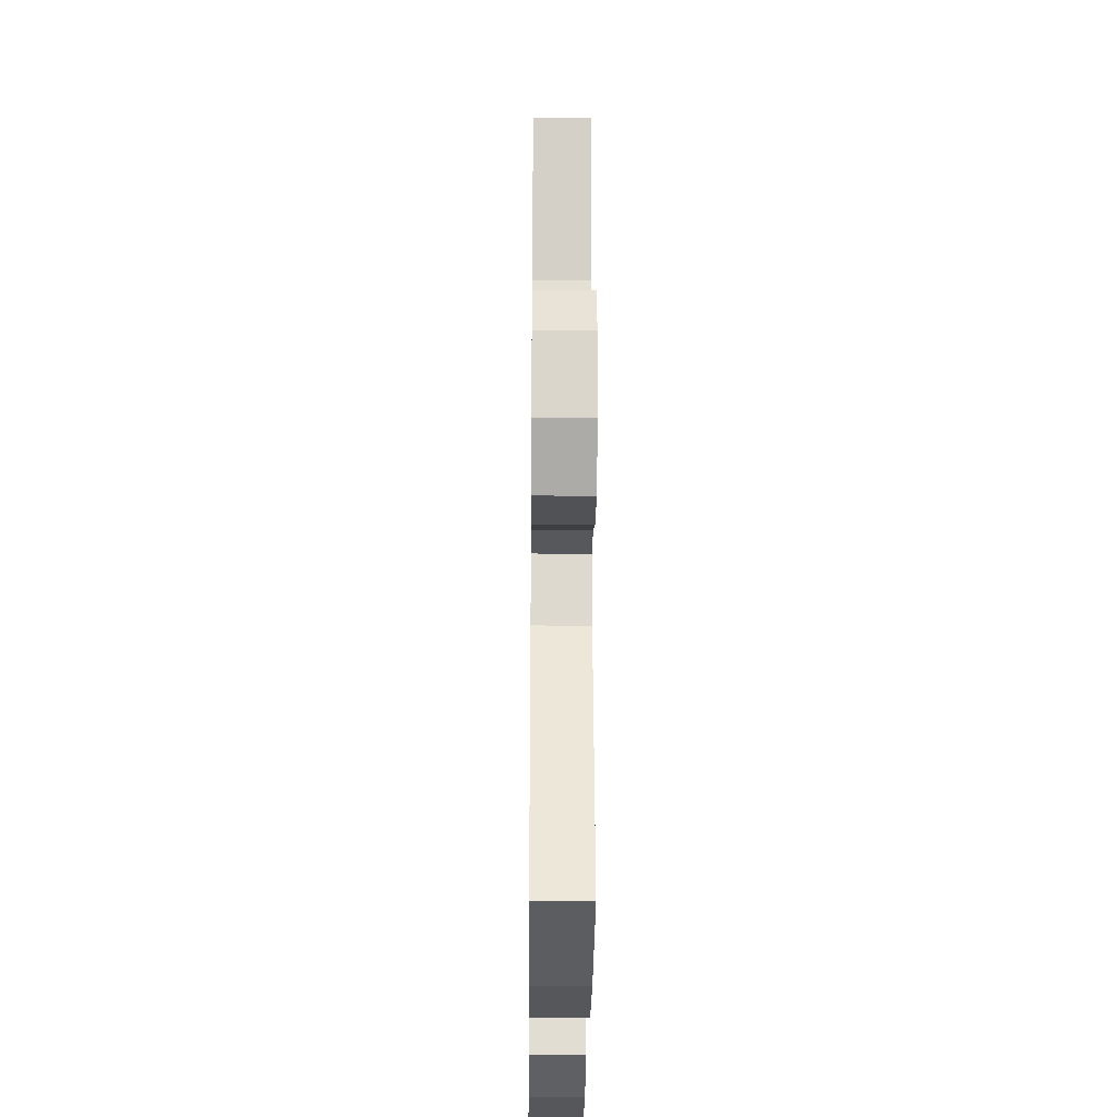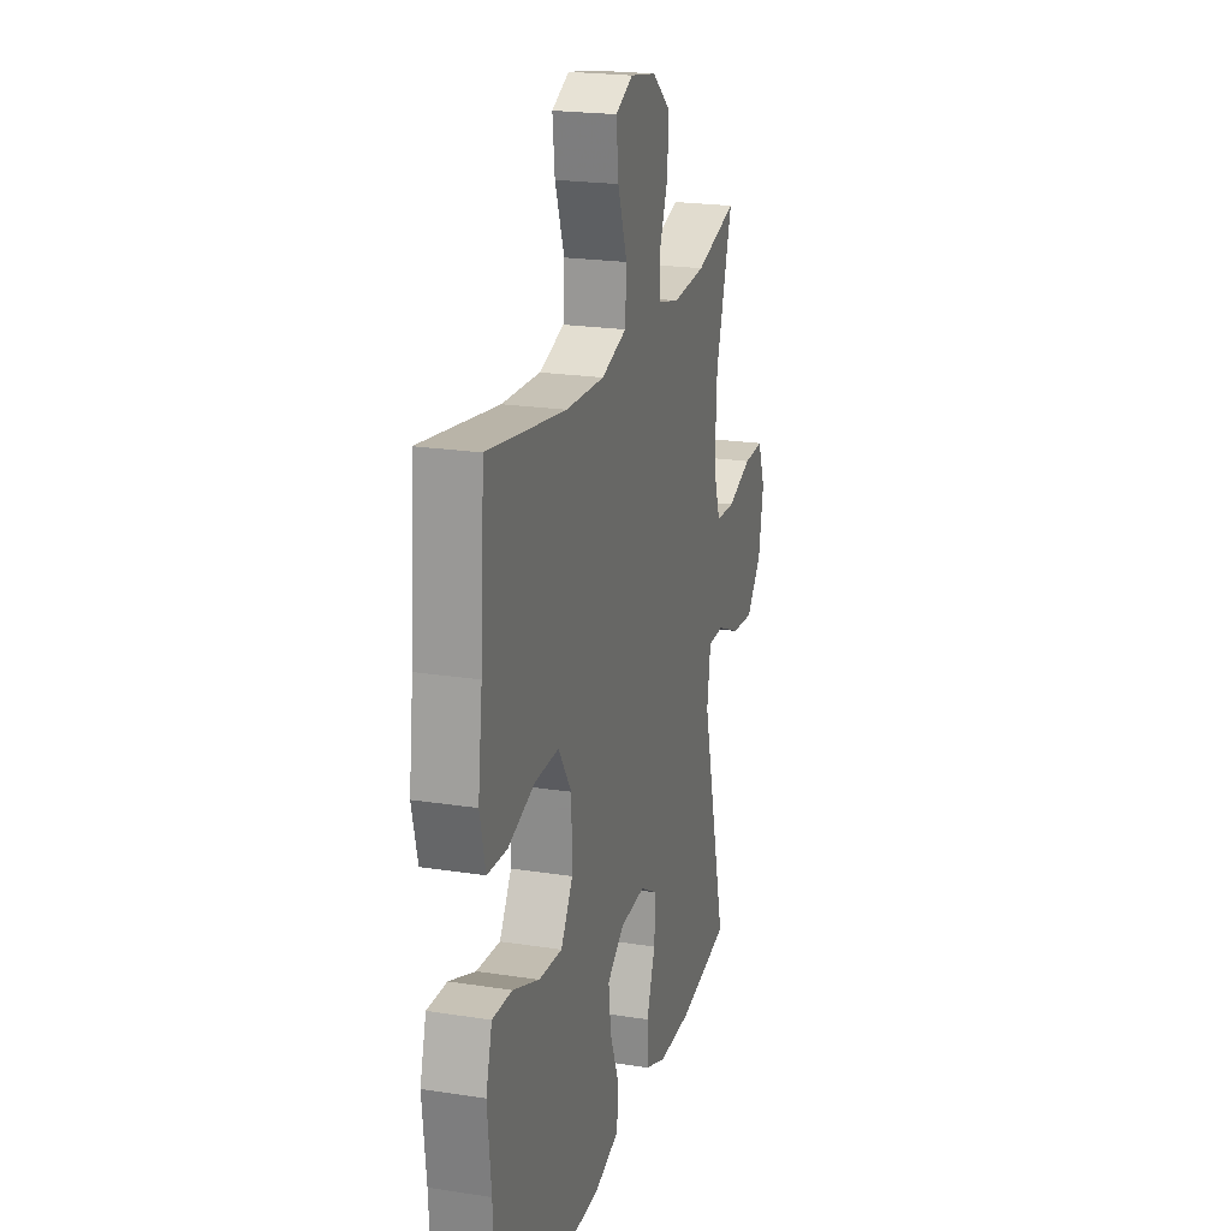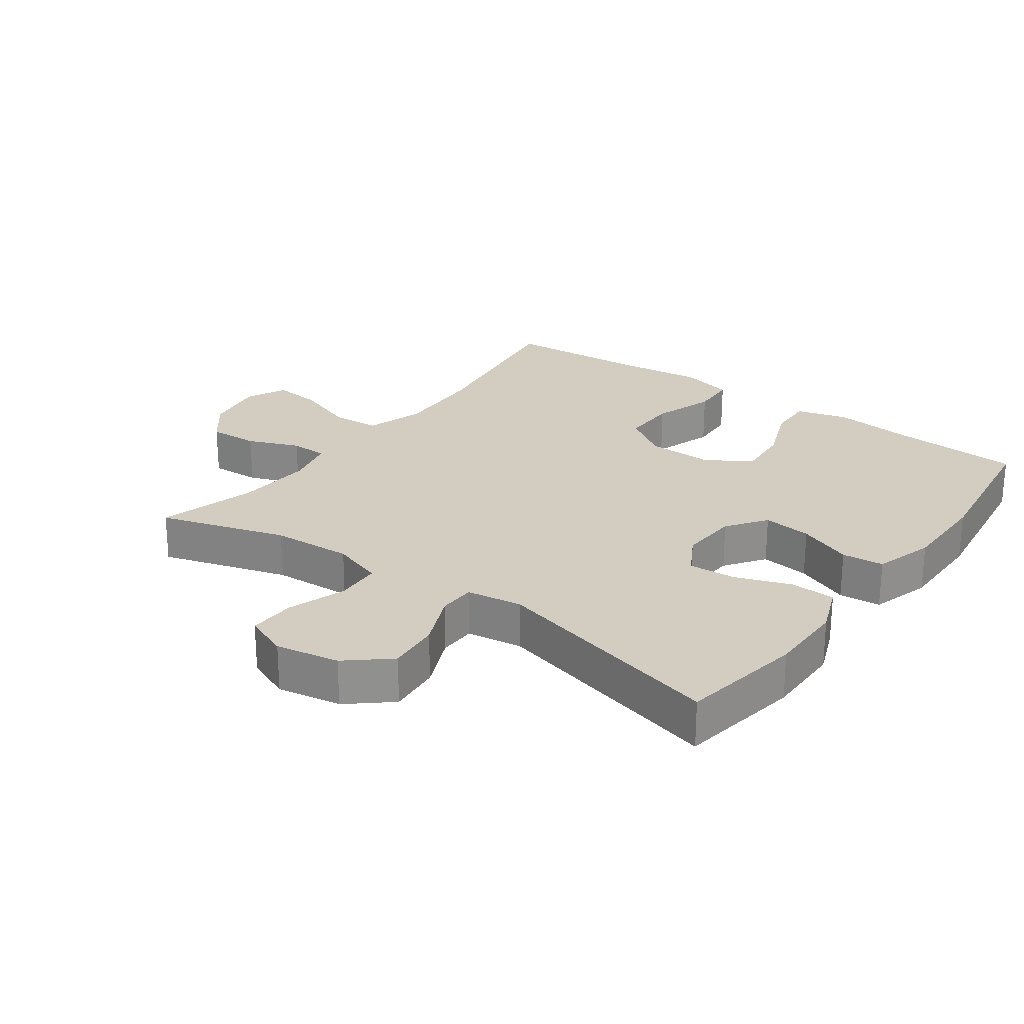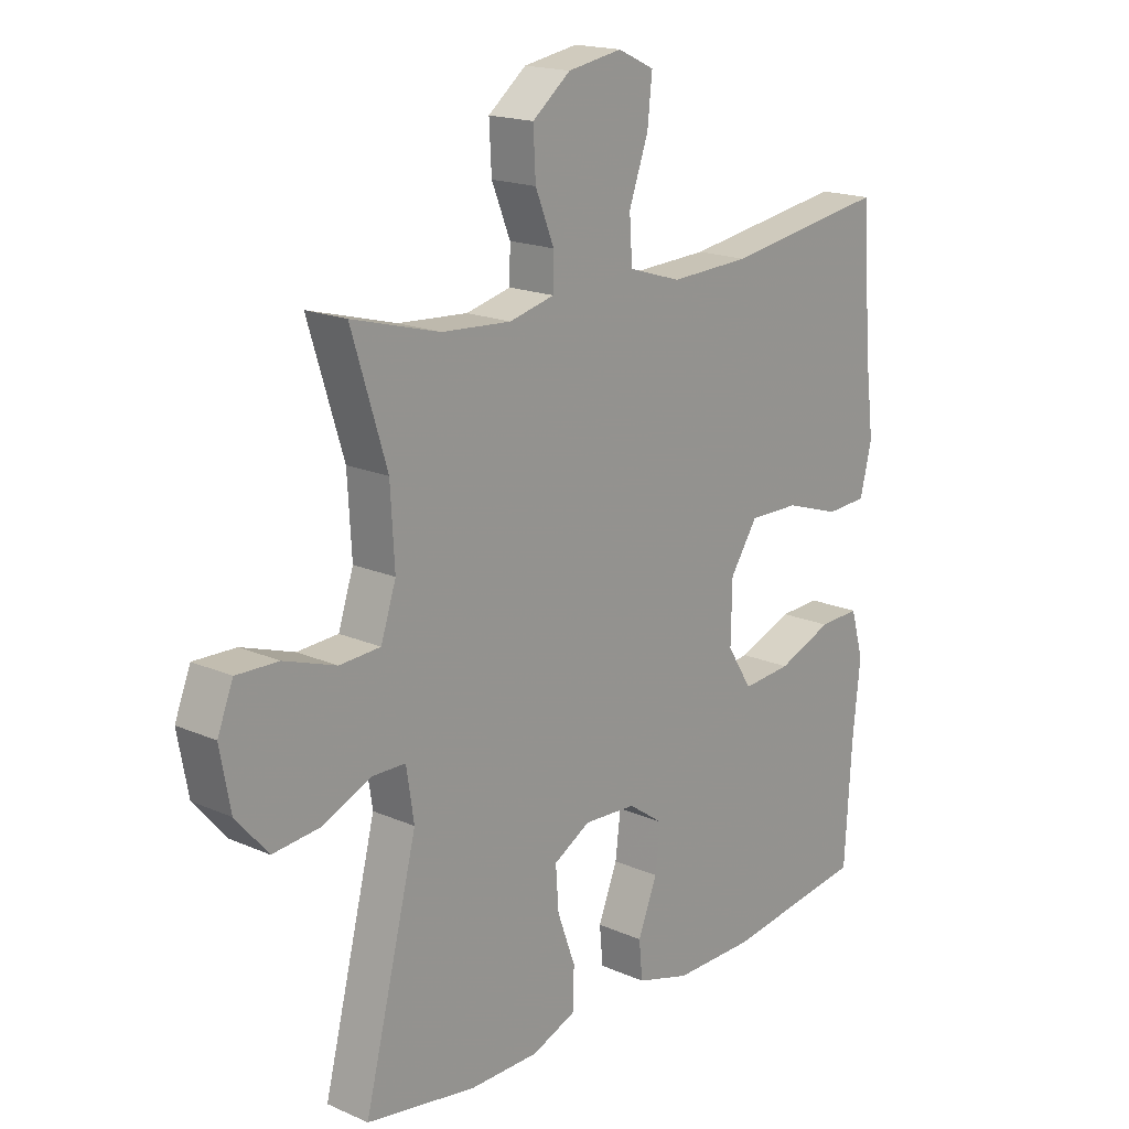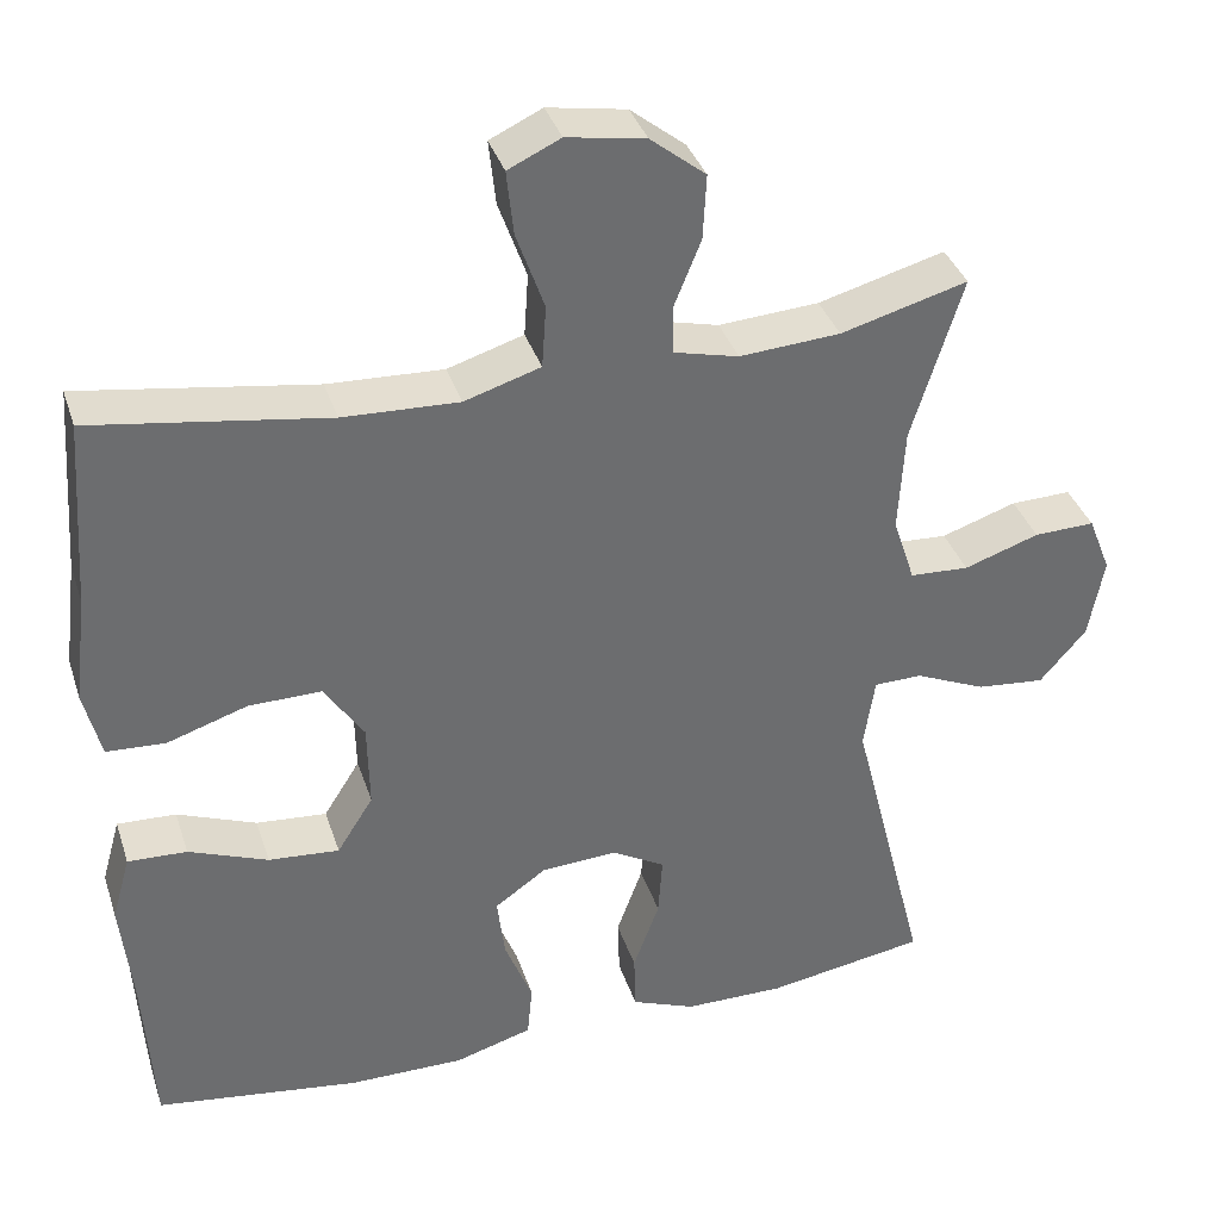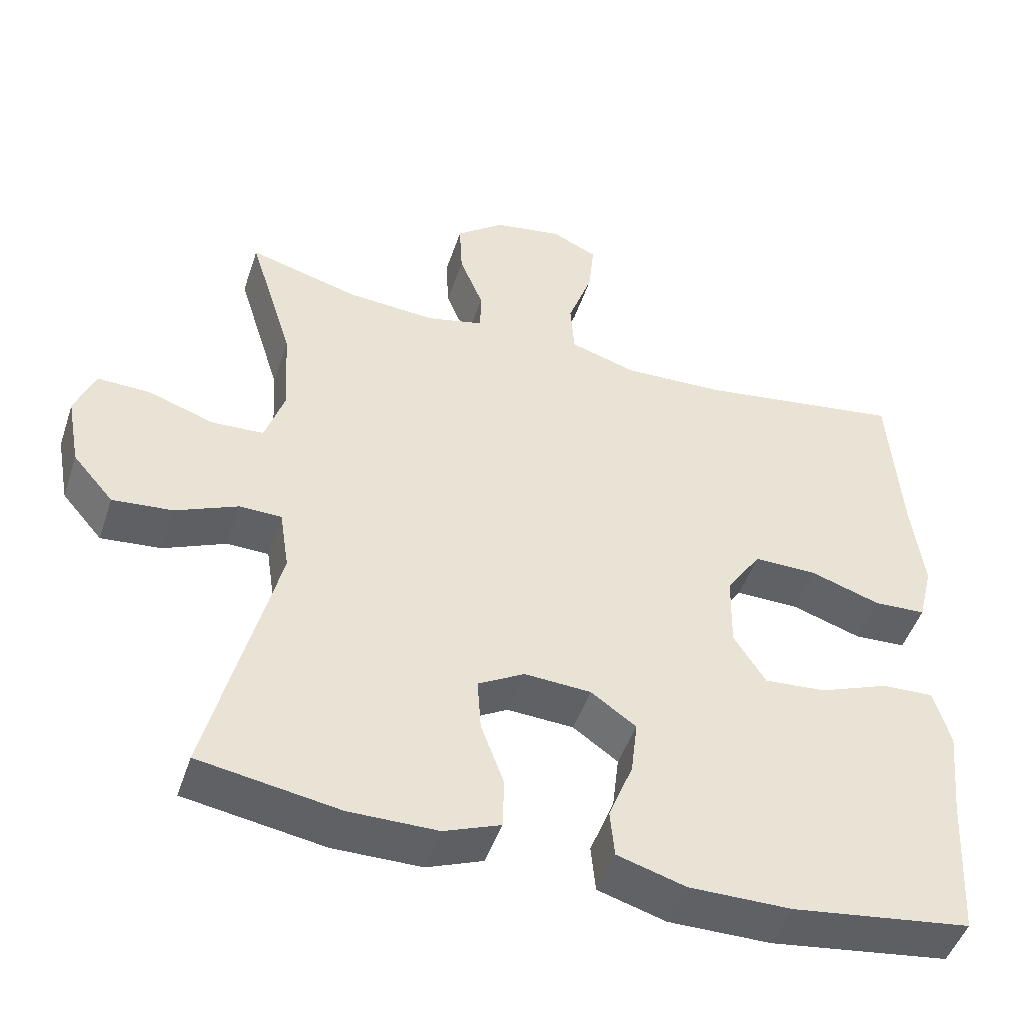
<metadata>
{"format":"obj","ext":"obj","renderer":"f3d","projection":"perspective","resolution":1024,"background":"white","views":[{"elev":-26.9,"azim":89.4,"up":"+Z"},{"elev":21.5,"azim":-74.6,"up":"+Z"},{"elev":24.8,"azim":126.2,"up":"+Y"},{"elev":17.8,"azim":130.8,"up":"+Z"},{"elev":36.5,"azim":-17.2,"up":"+Z"},{"elev":-48.0,"azim":161.8,"up":"+Z"}]}
</metadata>
<code>
v -0.5 0.07 -0.5
v -0.512 0.07 -0.301
v -0.525 0.07 -0.177
v -0.503 0.07 -0.099
v -0.433 0.07 -0.102
v -0.339 0.07 -0.139
v -0.255 0.07 -0.146
v -0.212 0.07 -0.078
v -0.214 0.07 0.024
v -0.261 0.07 0.095
v -0.347 0.07 0.094
v -0.442 0.07 0.063
v -0.512 0.07 0.067
v -0.532 0.07 0.149
v -0.516 0.07 0.277
v -0.5 0.07 0.5
v -0.222 0.07 0.457
v -0.085 0.07 0.451
v 0.005 0.07 0.479
v 0.01 0.07 0.553
v -0.023 0.07 0.646
v -0.031 0.07 0.722
v 0.031 0.07 0.751
v 0.124 0.07 0.735
v 0.189 0.07 0.683
v 0.185 0.07 0.606
v 0.153 0.07 0.527
v 0.154 0.07 0.47
v 0.231 0.07 0.451
v 0.35 0.07 0.459
v 0.5 0.07 0.5
v 0.44 0.07 0.306
v 0.433 0.07 0.183
v 0.459 0.07 0.104
v 0.529 0.07 0.1
v 0.618 0.07 0.13
v 0.69 0.07 0.132
v 0.717 0.07 0.064
v 0.699 0.07 -0.033
v 0.644 0.07 -0.097
v 0.563 0.07 -0.089
v 0.479 0.07 -0.052
v 0.422 0.07 -0.053
v 0.409 0.07 -0.138
v 0.5 0.07 -0.5
v 0.311 0.07 -0.531
v 0.192 0.07 -0.53
v 0.116 0.07 -0.5
v 0.114 0.07 -0.431
v 0.145 0.07 -0.346
v 0.15 0.07 -0.274
v 0.087 0.07 -0.238
v -0.003 0.07 -0.243
v -0.064 0.07 -0.286
v -0.055 0.07 -0.361
v -0.022 0.07 -0.444
v -0.028 0.07 -0.508
v -0.12 0.07 -0.535
v -0.258 0.07 -0.534
v -0.5 0 -0.5
v -0.512 0 -0.301
v -0.525 0 -0.177
v -0.503 0 -0.099
v -0.433 0 -0.102
v -0.339 0 -0.139
v -0.255 0 -0.146
v -0.212 0 -0.078
v -0.214 0 0.024
v -0.261 0 0.095
v -0.347 0 0.094
v -0.442 0 0.063
v -0.512 0 0.067
v -0.532 0 0.149
v -0.516 0 0.277
v -0.5 0 0.5
v -0.222 0 0.457
v -0.085 0 0.451
v 0.005 0 0.479
v 0.01 0 0.553
v -0.023 0 0.646
v -0.031 0 0.722
v 0.031 0 0.751
v 0.124 0 0.735
v 0.189 0 0.683
v 0.185 0 0.606
v 0.153 0 0.527
v 0.154 0 0.47
v 0.231 0 0.451
v 0.35 0 0.459
v 0.5 0 0.5
v 0.44 0 0.306
v 0.433 0 0.183
v 0.459 0 0.104
v 0.529 0 0.1
v 0.618 0 0.13
v 0.69 0 0.132
v 0.717 0 0.064
v 0.699 0 -0.033
v 0.644 0 -0.097
v 0.563 0 -0.089
v 0.479 0 -0.052
v 0.422 0 -0.053
v 0.409 0 -0.138
v 0.5 0 -0.5
v 0.311 0 -0.531
v 0.192 0 -0.53
v 0.116 0 -0.5
v 0.114 0 -0.431
v 0.145 0 -0.346
v 0.15 0 -0.274
v 0.087 0 -0.238
v -0.003 0 -0.243
v -0.064 0 -0.286
v -0.055 0 -0.361
v -0.022 0 -0.444
v -0.028 0 -0.508
v -0.12 0 -0.535
v -0.258 0 -0.534
f 59 1 2
f 58 59 2
f 57 58 2
f 56 57 2
f 55 56 2
f 4 5 6
f 3 4 6
f 2 3 6
f 55 2 6
f 54 55 6
f 53 54 6 7
f 52 53 7 8
f 48 49 50
f 47 48 50
f 46 47 50
f 45 46 50
f 44 45 50
f 43 44 50 51
f 40 41 42
f 39 40 42
f 38 39 42
f 37 38 42
f 36 37 42
f 35 36 42
f 34 35 42 43
f 43 51 52
f 34 43 52
f 33 34 52
f 30 31 32
f 52 8 9
f 33 52 9
f 32 33 9
f 30 32 9
f 29 30 9
f 25 26 27
f 24 25 27
f 23 24 27
f 22 23 27
f 21 22 27
f 20 21 27
f 19 20 27 28
f 15 16 17
f 15 17 18
f 14 15 18
f 13 14 18
f 12 13 18
f 11 12 18
f 19 28 29
f 18 19 29
f 11 18 29
f 10 11 29
f 9 10 29
f 61 60 118
f 61 118 117
f 61 117 116
f 61 116 115
f 61 115 114
f 65 64 63
f 65 63 62
f 65 62 61
f 65 61 114
f 65 114 113
f 66 65 113 112
f 67 66 112 111
f 109 108 107
f 109 107 106
f 109 106 105
f 109 105 104
f 109 104 103
f 110 109 103 102
f 101 100 99
f 101 99 98
f 101 98 97
f 101 97 96
f 101 96 95
f 101 95 94
f 102 101 94 93
f 111 110 102
f 111 102 93
f 111 93 92
f 91 90 89
f 68 67 111
f 68 111 92
f 68 92 91
f 68 91 89
f 68 89 88
f 86 85 84
f 86 84 83
f 86 83 82
f 86 82 81
f 86 81 80
f 86 80 79
f 87 86 79 78
f 76 75 74
f 77 76 74
f 77 74 73
f 77 73 72
f 77 72 71
f 77 71 70
f 88 87 78
f 88 78 77
f 88 77 70
f 88 70 69
f 88 69 68
f 1 60 61 2
f 2 61 62 3
f 3 62 63 4
f 4 63 64 5
f 5 64 65 6
f 6 65 66 7
f 7 66 67 8
f 8 67 68 9
f 9 68 69 10
f 10 69 70 11
f 11 70 71 12
f 12 71 72 13
f 13 72 73 14
f 14 73 74 15
f 15 74 75 16
f 16 75 76 17
f 17 76 77 18
f 18 77 78 19
f 19 78 79 20
f 20 79 80 21
f 21 80 81 22
f 22 81 82 23
f 23 82 83 24
f 24 83 84 25
f 25 84 85 26
f 26 85 86 27
f 27 86 87 28
f 28 87 88 29
f 29 88 89 30
f 30 89 90 31
f 31 90 91 32
f 32 91 92 33
f 33 92 93 34
f 34 93 94 35
f 35 94 95 36
f 36 95 96 37
f 37 96 97 38
f 38 97 98 39
f 39 98 99 40
f 40 99 100 41
f 41 100 101 42
f 42 101 102 43
f 43 102 103 44
f 44 103 104 45
f 45 104 105 46
f 46 105 106 47
f 47 106 107 48
f 48 107 108 49
f 49 108 109 50
f 50 109 110 51
f 51 110 111 52
f 52 111 112 53
f 53 112 113 54
f 54 113 114 55
f 55 114 115 56
f 56 115 116 57
f 57 116 117 58
f 58 117 118 59
f 59 118 60 1

</code>
